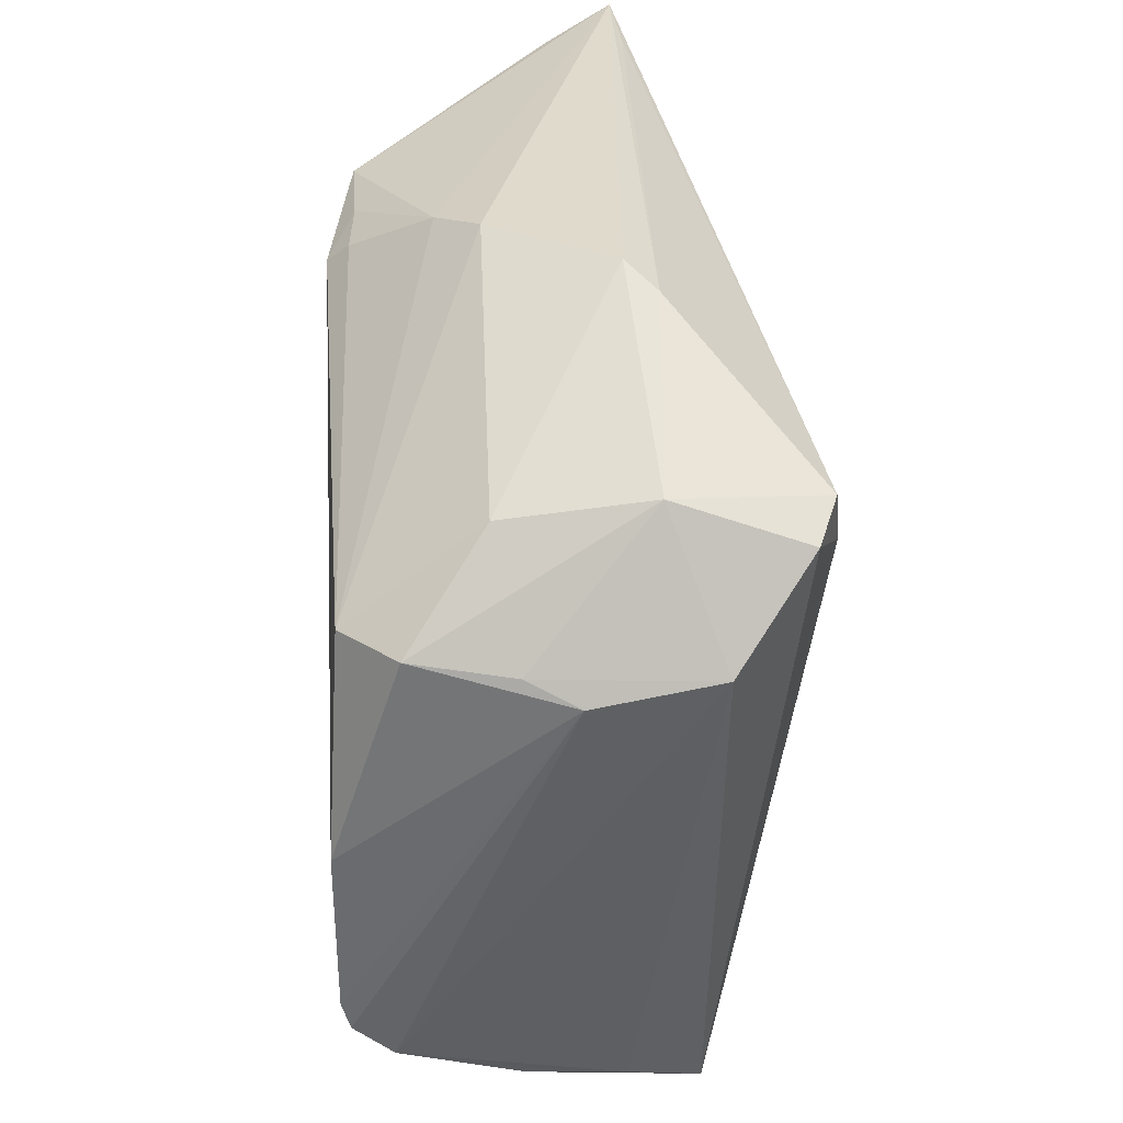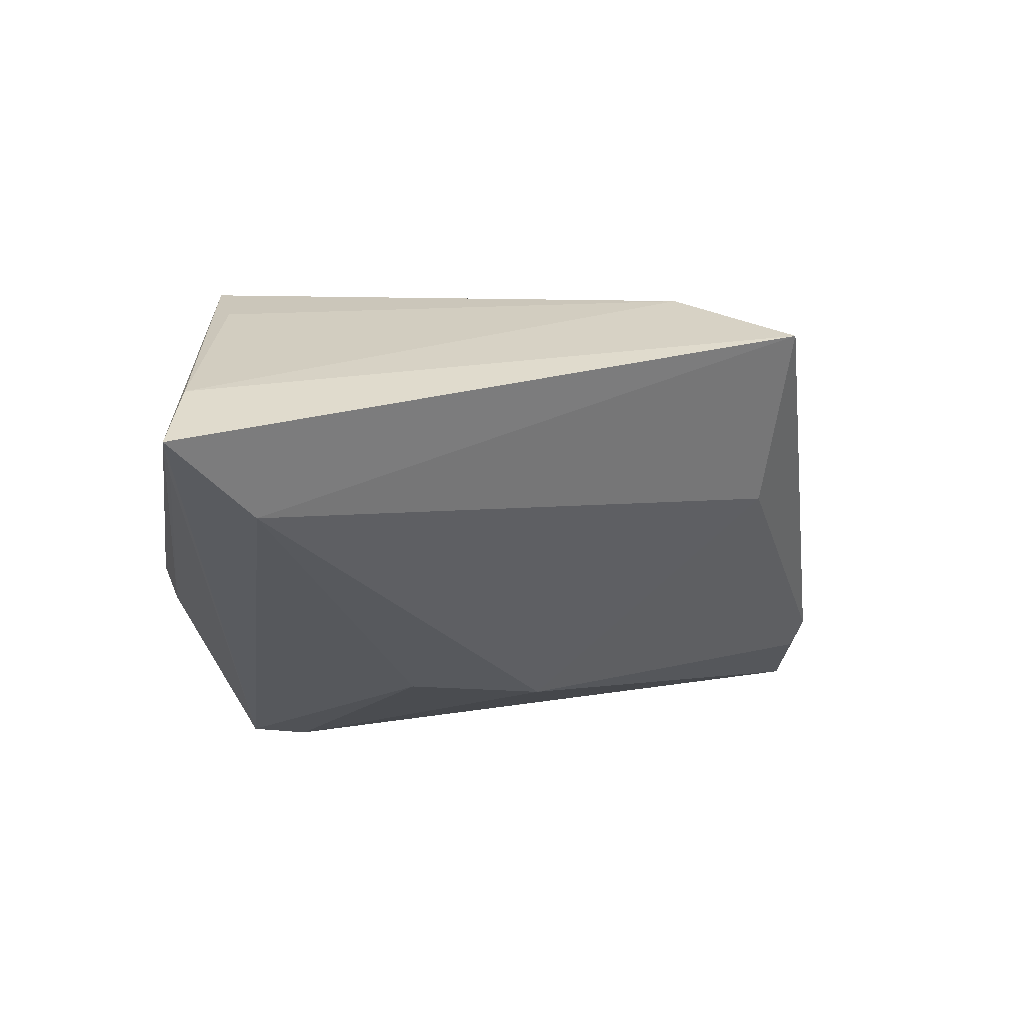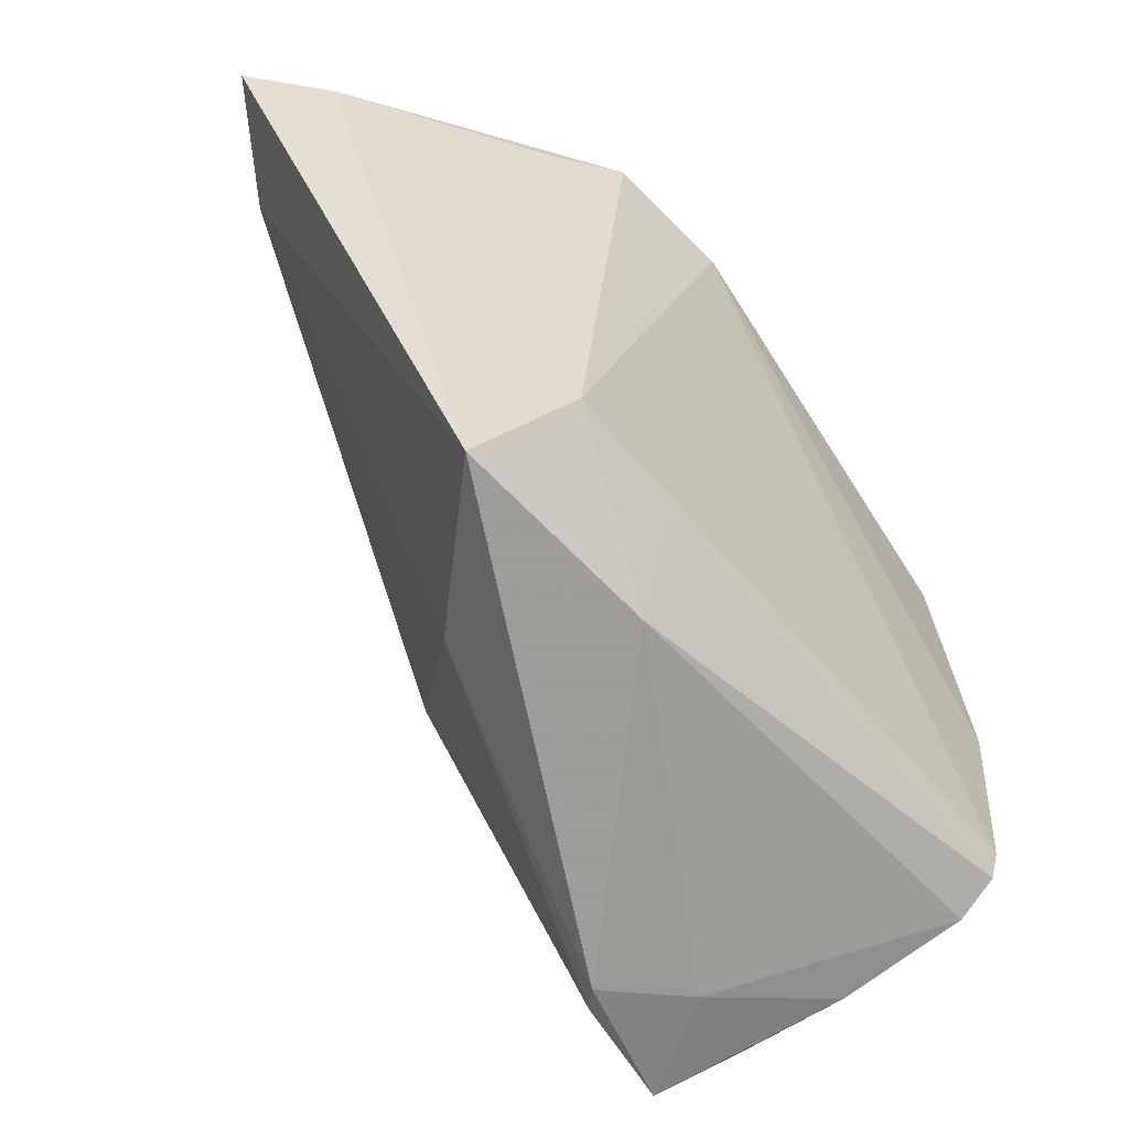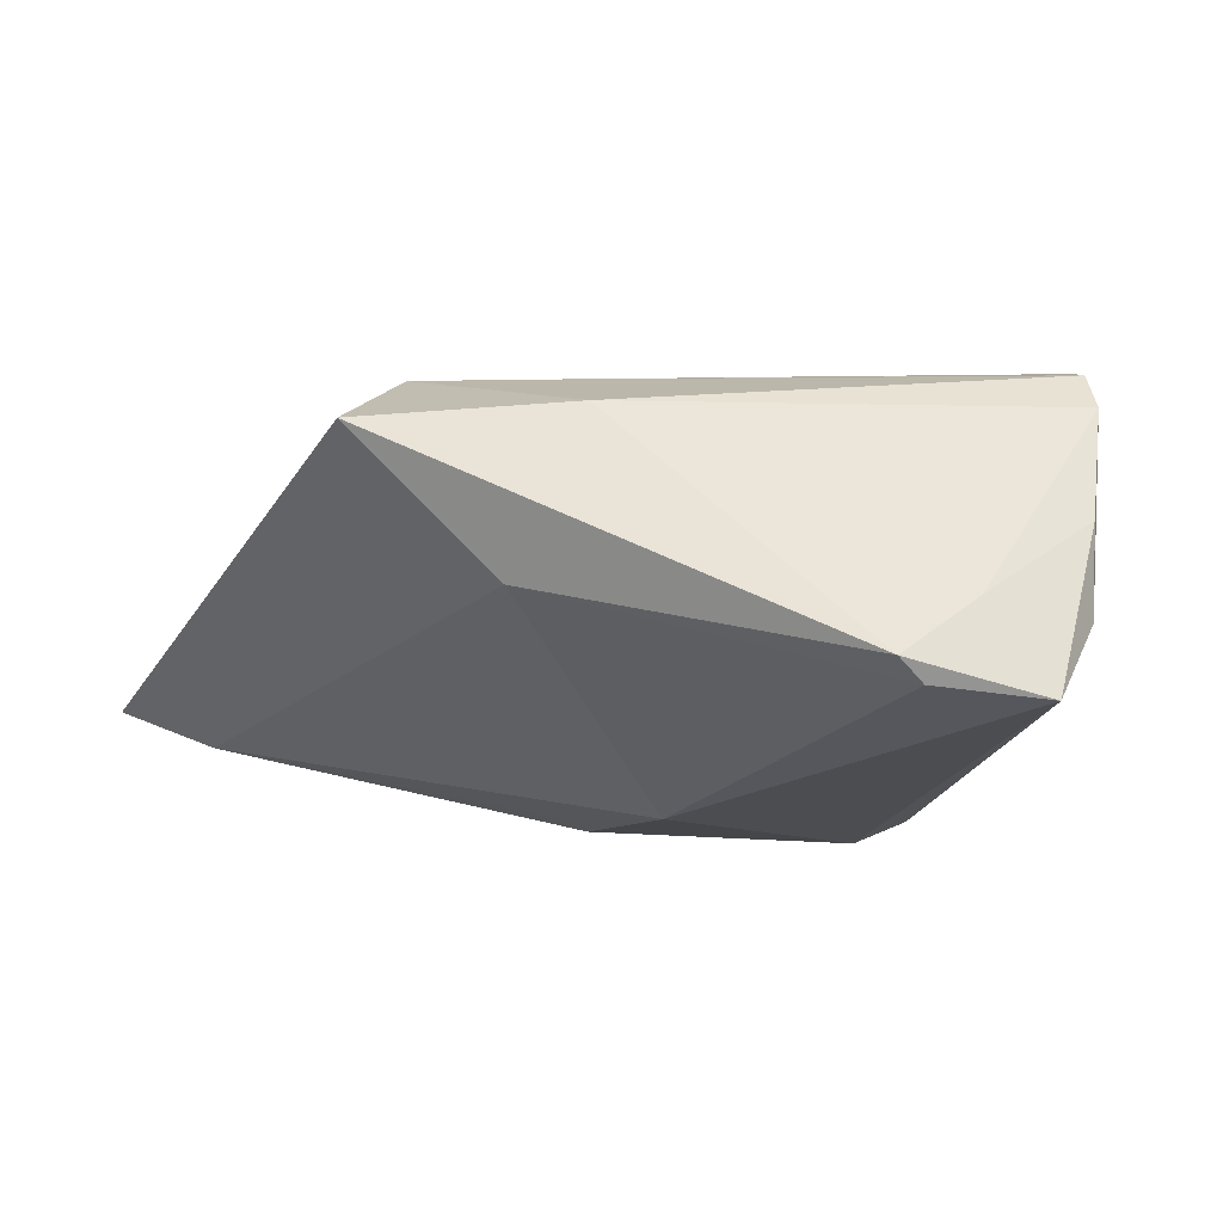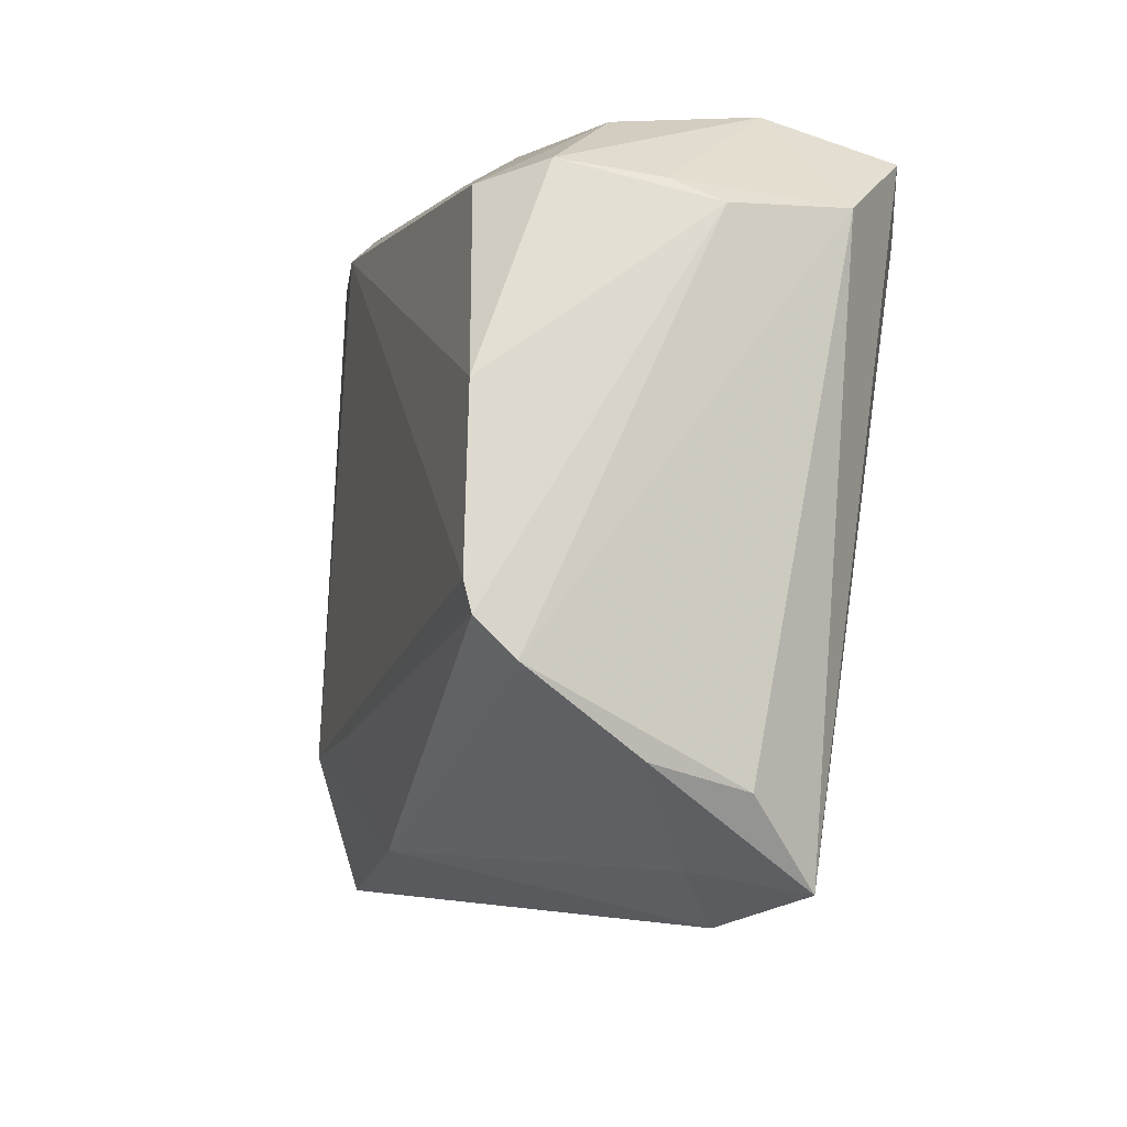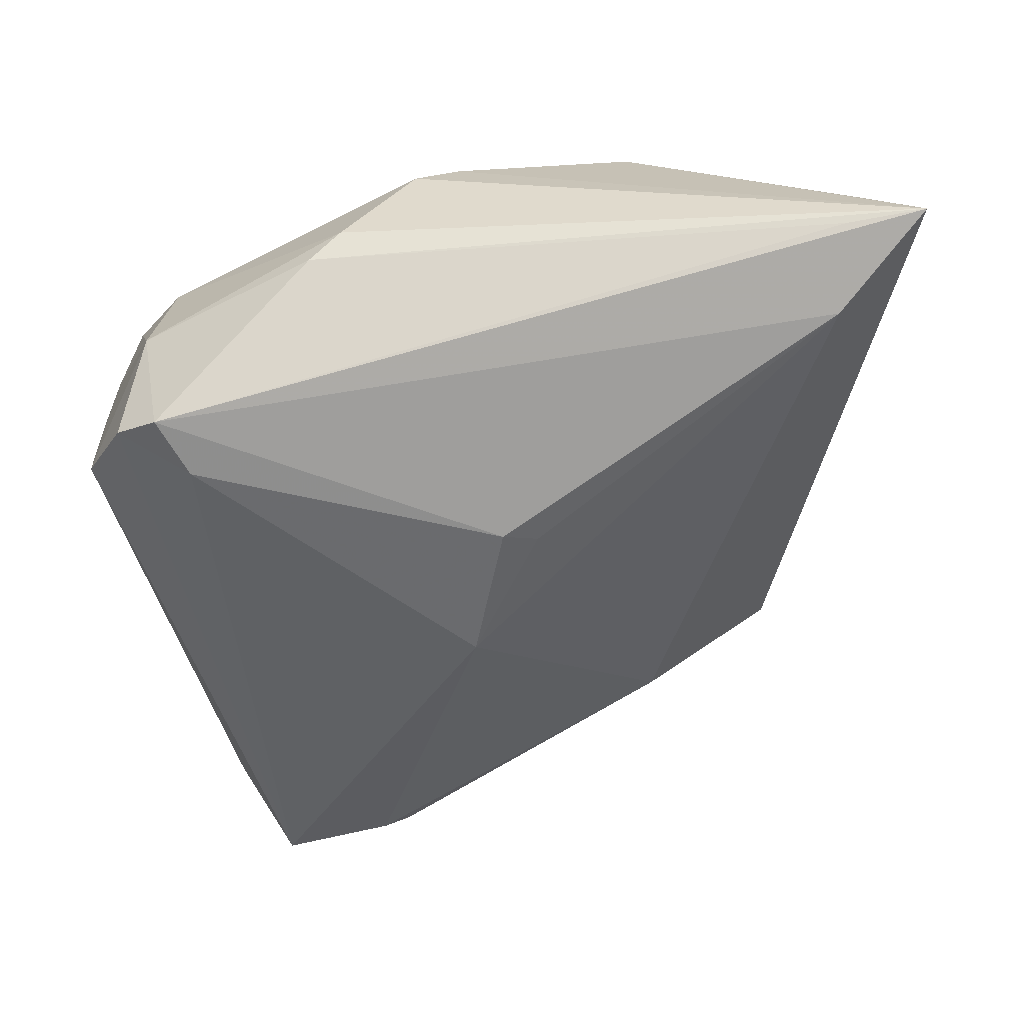
<metadata>
{"format":"obj","ext":"obj","renderer":"f3d","projection":"perspective","resolution":1024,"background":"white","views":[{"elev":32.5,"azim":87.3,"up":"+Y"},{"elev":-15.2,"azim":-98.8,"up":"+Z"},{"elev":-52.4,"azim":-53.3,"up":"+Y"},{"elev":-7.8,"azim":-13.0,"up":"+Z"},{"elev":-22.5,"azim":72.0,"up":"+Y"},{"elev":-55.3,"azim":-176.1,"up":"+Z"}]}
</metadata>
<code>
v 0.03861 0.03041 -0.006611
v -0.002022 0.03459 0.01995
v -0.01596 -0.02636 -0.00157
v 0.008108 0.04122 0.007639
v 0.02496 -0.03836 -0.002826
v -0.04037 0.03942 4.141e-05
v -0.03127 -0.02684 0.01288
v 0.0381 -0.03331 0.005227
v 0.04419 0.0187 0.01534
v 0.004373 -0.003779 -0.02116
v 0.01609 -0.04077 -0.008776
v 0.01887 -0.0398 -0.0112
v -0.04704 0.04124 -0.007386
v 0.03595 0.02883 -0.02133
v -0.008713 -0.02889 0.01515
v 0.03842 0.01826 0.02088
v 0.003347 0.03978 0.01188
v 0.0001701 0.01176 -0.02171
v 0.04294 -0.002947 0.02214
v 0.03096 -0.04124 -0.01247
v -0.00356 0.01029 -0.02036
v 0.04632 0.01738 -0.01197
v 0.04177 -0.02358 0.02131
v -0.02269 0.03508 0.01502
v 0.03728 0.02793 0.007699
v -0.02336 -0.01512 0.01926
v 0.03293 0.02254 -0.02214
v 0.01585 0.04124 -0.004601
v -0.009171 -0.01751 0.01963
v 0.03708 -0.03473 -0.00458
v 0.04704 0.01538 0.0003161
v -0.03736 0.03175 -0.01201
v 0.04187 -0.02056 0.02214
v -0.00329 0.03248 0.02214
v 0.01924 0.03971 -0.007604
v -0.01606 0.03595 0.01973
v 0.04055 0.02657 -0.01942
v 0.04158 -0.02704 0.01735
v -0.03844 0.04052 -0.008166
v -0.007422 0.03564 0.01946
v 0.04564 0.01773 0.005379
f 34 36 26
f 32 7 13
f 32 3 7
f 13 14 32
f 15 26 7
f 13 28 35
f 4 28 13
f 6 36 13
f 13 7 6
f 7 26 6
f 29 15 23
f 26 15 29
f 23 15 38
f 38 8 30
f 5 8 38
f 38 15 5
f 30 22 38
f 20 22 30
f 30 8 20
f 20 8 5
f 39 14 13
f 13 35 39
f 39 35 14
f 14 35 1
f 1 35 28
f 23 38 31
f 31 38 22
f 40 36 34
f 9 16 19
f 19 31 9
f 19 16 34
f 34 16 2
f 2 40 34
f 24 26 36
f 36 6 24
f 24 6 26
f 27 20 10
f 3 32 10
f 11 20 5
f 11 15 7
f 5 15 11
f 7 3 11
f 14 1 37
f 37 1 22
f 22 20 37
f 27 14 37
f 37 20 27
f 9 1 25
f 25 16 9
f 4 16 25
f 28 4 25
f 25 1 28
f 41 1 9
f 9 31 41
f 22 1 41
f 41 31 22
f 23 31 33
f 31 19 33
f 33 19 34
f 34 26 33
f 33 29 23
f 26 29 33
f 17 16 4
f 17 2 16
f 40 2 17
f 36 40 17
f 13 36 17
f 17 4 13
f 27 10 18
f 18 14 27
f 18 32 14
f 12 10 20
f 20 11 12
f 3 10 12
f 12 11 3
f 21 10 32
f 32 18 21
f 21 18 10

</code>
